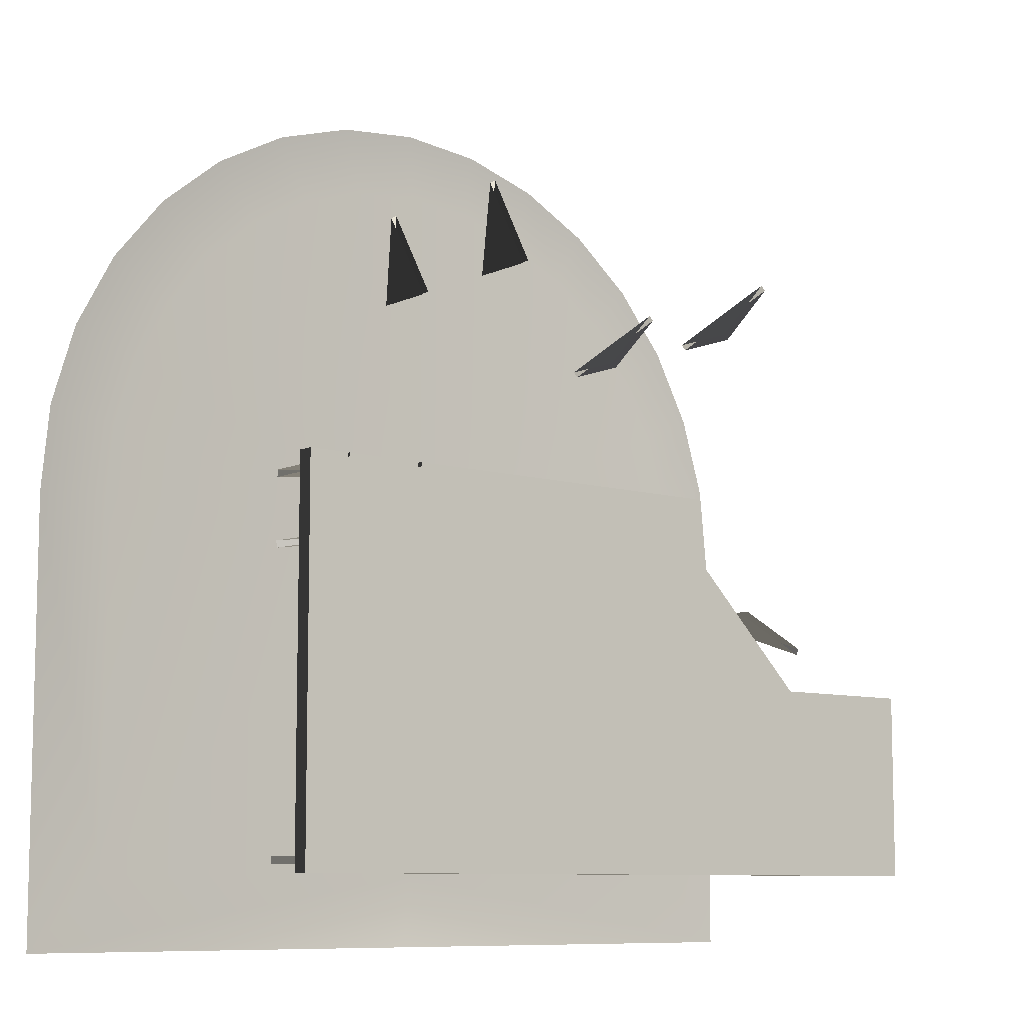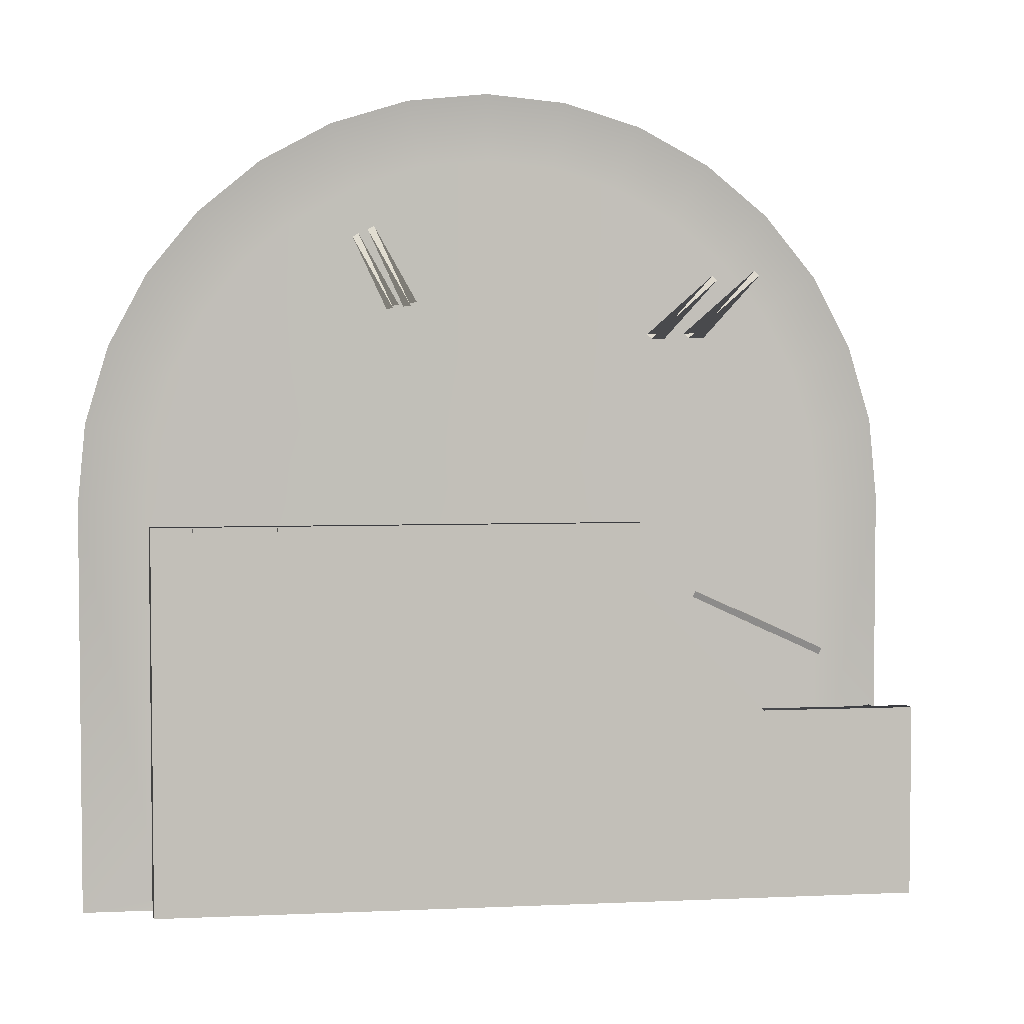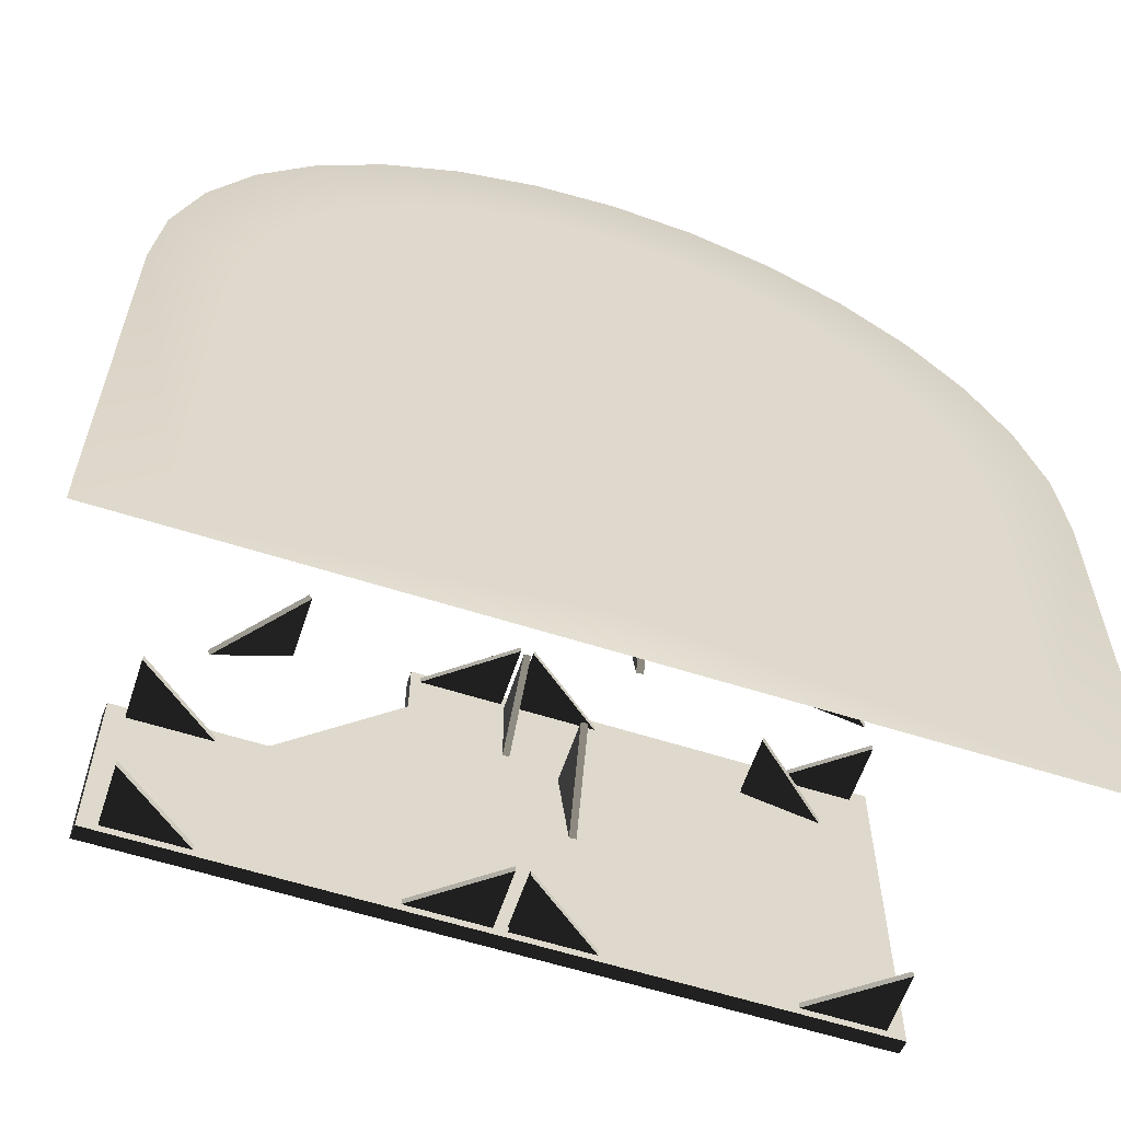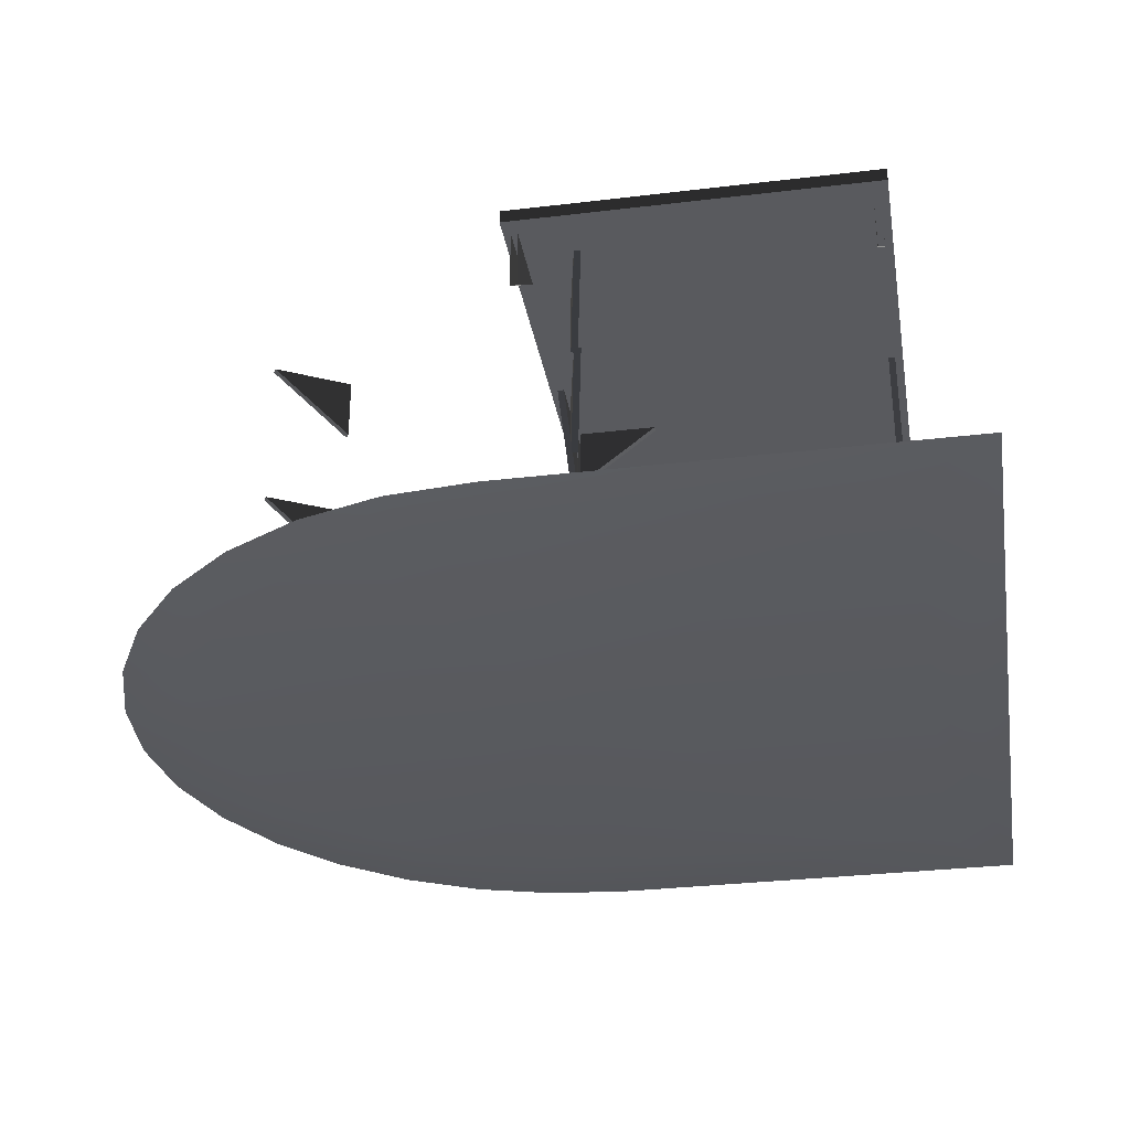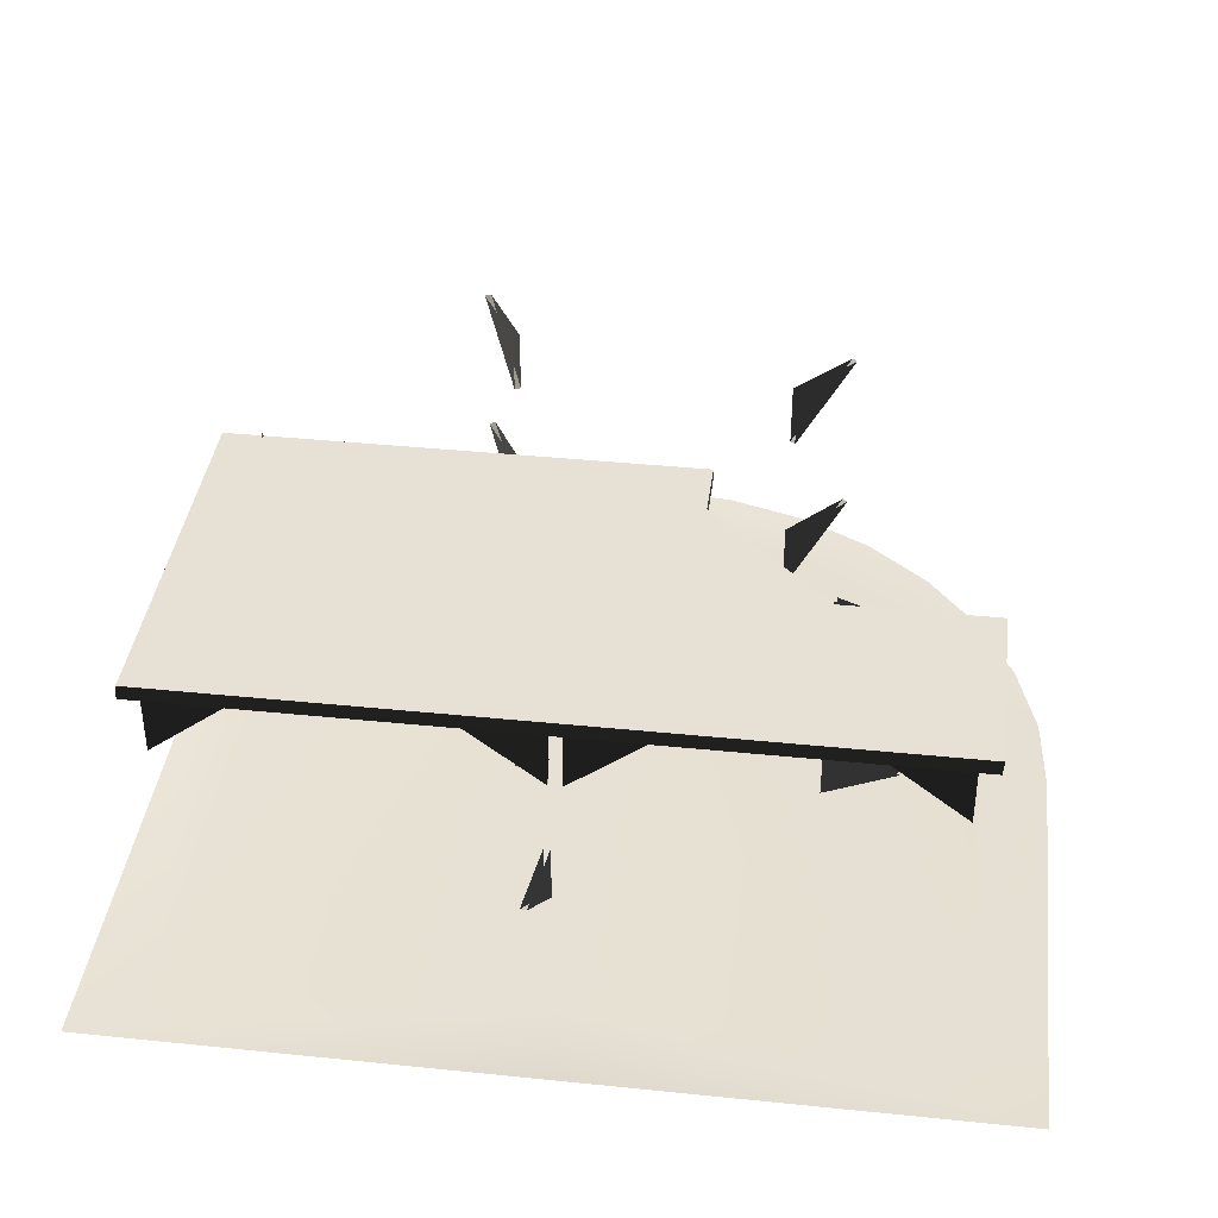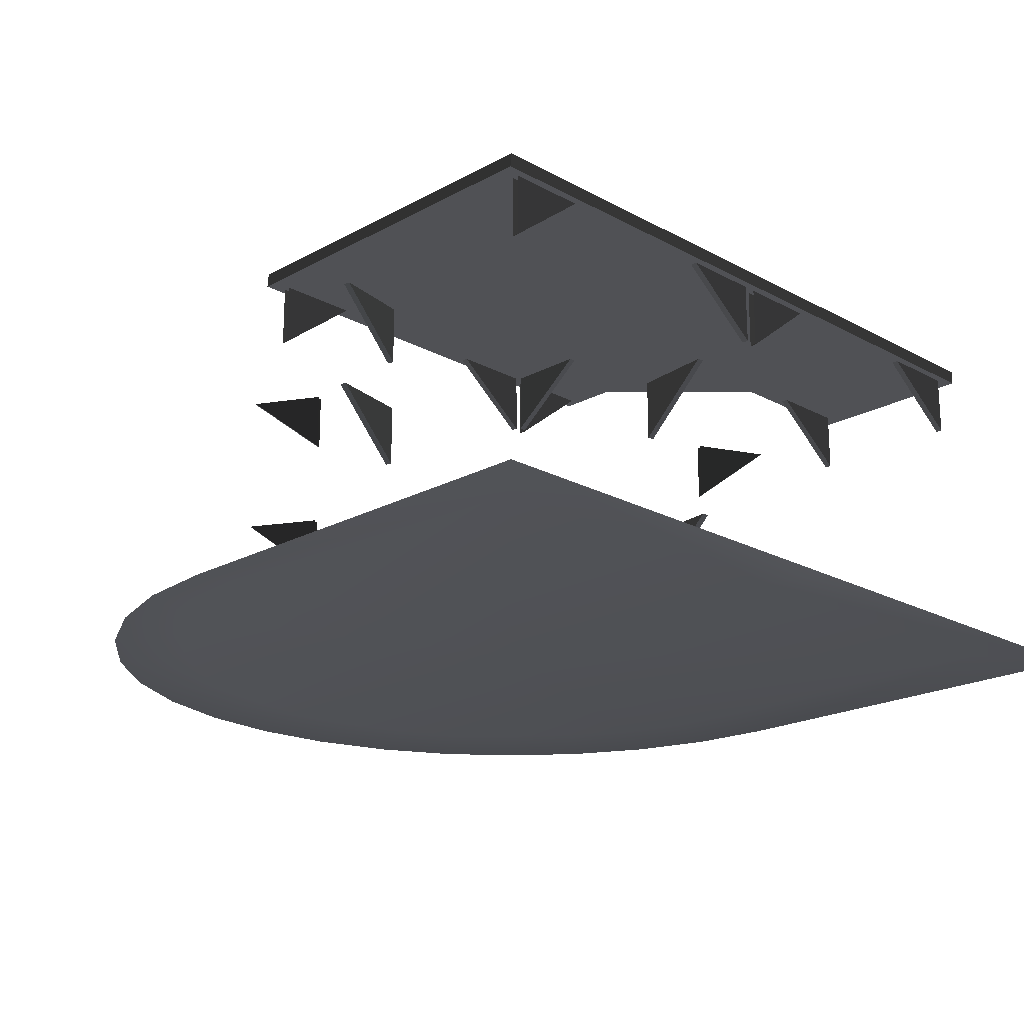
<metadata>
{"format":"obj","ext":"obj","renderer":"f3d","projection":"perspective","resolution":1024,"background":"white","views":[{"elev":-8.8,"azim":141.2,"up":"+Z"},{"elev":3.9,"azim":171.2,"up":"+Z"},{"elev":-59.9,"azim":-18.2,"up":"+Z"},{"elev":-31.2,"azim":99.7,"up":"+Y"},{"elev":39.1,"azim":-172.7,"up":"+Y"},{"elev":-20.1,"azim":135.1,"up":"+Y"}]}
</metadata>
<code>
v -37.61 38.03 -17.81
v -28.06 29.81 -13.35
v -28.06 38.03 -13.35
v -28.43 38.03 -12.56
v -28.43 29.81 -12.56
v -37.98 38.03 -17.03
v 5.269 33.47 -41.28
v 3.984 25.25 -30.82
v 3.984 33.47 -30.82
v 3.119 33.47 -30.92
v 3.119 25.25 -30.92
v 4.403 33.47 -41.39
v 40.82 44.19 -8.134
v 30.48 35.97 -6.022
v 30.48 44.19 -6.022
v 30.31 44.19 -6.877
v 30.31 35.97 -6.877
v 40.64 44.19 -8.989
v 20.35 45.19 36.31
v 15.15 36.97 27.13
v 15.15 45.19 27.13
v 15.91 45.19 26.7
v 15.91 36.97 26.7
v 21.11 45.19 35.87
v -28.24 42.52 30.57
v -21.12 34.3 22.79
v -21.12 42.52 22.79
v -20.48 42.52 23.38
v -20.48 34.3 23.38
v -27.6 42.52 31.16
v 40.82 29 -8.134
v 30.48 20.78 -6.022
v 30.48 29 -6.022
v 30.31 29 -6.877
v 30.31 20.78 -6.877
v 40.64 29 -8.989
v 20.35 24.73 36.31
v 15.15 16.51 27.13
v 15.15 24.73 27.13
v 15.91 24.73 26.7
v 15.91 16.51 26.7
v 21.11 24.73 35.87
v -28.24 19.99 30.57
v -21.12 11.77 22.79
v -21.12 19.99 22.79
v -20.48 19.99 23.38
v -20.48 11.77 23.38
v -27.6 19.99 31.16
v -37.61 15.63 -17.81
v -28.06 7.412 -13.35
v -28.06 15.63 -13.35
v -28.43 15.63 -12.56
v -28.43 7.412 -12.56
v -37.98 15.63 -17.03
v 5.269 10.96 -41.28
v 3.984 2.743 -30.82
v 3.984 10.96 -30.82
v 3.119 10.96 -30.92
v 3.119 2.743 -30.92
v 4.403 10.96 -41.39
v -34.46 44.14 -24.81
v -45 35.93 -24.81
v -45 44.14 -24.81
v -45 44.14 -25.68
v -45 35.93 -25.68
v -34.46 44.14 -25.68
v -34.46 44.14 -45.61
v -45 35.93 -45.61
v -45 44.14 -45.61
v -45 44.14 -46.48
v -45 35.93 -46.48
v -34.46 44.14 -46.48
v 34.8 44.14 -46.48
v 45.35 35.93 -46.48
v 45.35 44.14 -46.48
v 45.35 44.14 -45.61
v 45.35 35.93 -45.61
v 34.8 44.14 -45.61
v -11.4 44.14 -46.48
v -0.855 35.93 -46.48
v -0.855 44.14 -46.48
v -0.855 44.14 -45.61
v -0.855 35.93 -45.61
v -11.4 44.14 -45.61
v 11.39 44.14 -46.48
v 0.8451 44.14 -46.48
v 0.8451 35.93 -46.48
v 0.8451 44.14 -45.61
v 11.39 44.14 -45.61
v 0.8451 35.93 -45.61
v 34.75 44.14 -1.852
v 45.3 35.93 -1.853
v 45.3 44.14 -1.853
v 45.3 44.14 -0.9807
v 45.3 35.93 -0.9807
v 34.75 44.14 -0.979
v -11.37 44.14 -1.838
v -0.8237 35.93 -1.839
v -0.8237 44.14 -1.839
v -0.8237 44.14 -0.9668
v -0.8237 35.93 -0.9668
v -11.37 44.14 -0.9651
v 11.42 44.14 -0.9668
v 0.8763 35.93 -0.9651
v 0.8763 44.14 -0.9651
v 0.8763 44.14 -1.838
v 0.8763 35.93 -1.838
v 11.42 44.14 -1.839
v 0.4487 44.14 -12.83
v 0.4523 35.93 -2.283
v 0.4523 44.14 -2.283
v -0.4204 44.14 -2.283
v -0.4204 35.93 -2.283
v -0.4221 44.14 -12.83
v -37.61 38.03 -17.81
v -37.98 38.03 -17.03
v -28.43 29.81 -12.56
v -28.06 29.81 -13.35
v 5.269 33.47 -41.28
v 4.403 33.47 -41.39
v 3.119 25.25 -30.92
v 3.984 25.25 -30.82
v 40.82 44.19 -8.134
v 40.64 44.19 -8.989
v 30.31 35.97 -6.877
v 30.48 35.97 -6.022
v 20.35 45.19 36.31
v 21.11 45.19 35.87
v 15.91 36.97 26.7
v 15.15 36.97 27.13
v -28.24 42.52 30.57
v -27.6 42.52 31.16
v -20.48 34.3 23.38
v -21.12 34.3 22.79
v 40.82 29 -8.134
v 40.64 29 -8.989
v 30.31 20.78 -6.877
v 30.48 20.78 -6.022
v 20.35 24.73 36.31
v 21.11 24.73 35.87
v 15.91 16.51 26.7
v 15.15 16.51 27.13
v -28.24 19.99 30.57
v -27.6 19.99 31.16
v -20.48 11.77 23.38
v -21.12 11.77 22.79
v -37.61 15.63 -17.81
v -37.98 15.63 -17.03
v -28.43 7.412 -12.56
v -28.06 7.412 -13.35
v 5.269 10.96 -41.28
v 4.403 10.96 -41.39
v 3.119 2.743 -30.92
v 3.984 2.743 -30.82
v -34.46 44.14 -24.81
v -34.46 44.14 -25.68
v -45 35.93 -25.68
v -45 35.93 -24.81
v -34.46 44.14 -45.61
v -34.46 44.14 -46.48
v -45 35.93 -46.48
v -45 35.93 -45.61
v 34.8 44.14 -46.48
v 34.8 44.14 -45.61
v 45.35 35.93 -45.61
v 45.35 35.93 -46.48
v -11.4 44.14 -46.48
v -11.4 44.14 -45.61
v -0.855 35.93 -45.61
v -0.855 35.93 -46.48
v 11.39 44.14 -46.48
v 0.8451 35.93 -46.48
v 0.8451 35.93 -45.61
v 11.39 44.14 -45.61
v 34.75 44.14 -1.852
v 34.75 44.14 -0.979
v 45.3 35.93 -0.9807
v 45.3 35.93 -1.853
v -11.37 44.14 -1.838
v -11.37 44.14 -0.9651
v -0.8237 35.93 -0.9668
v -0.8237 35.93 -1.839
v 11.42 44.14 -0.9668
v 11.42 44.14 -1.839
v 0.8763 35.93 -1.838
v 0.8763 35.93 -0.9651
v 0.4487 44.14 -12.83
v -0.4221 44.14 -12.83
v -0.4204 35.93 -2.283
v 0.4523 35.93 -2.283
v -12.49 45.94 0.003175
v 47.47 45.94 0.00317
v 47.62 44.07 -0.01593
v -12.49 44.07 -0.01596
v -47.52 45.94 -47.5
v -47.52 45.94 -23.75
v -47.38 44.07 -23.77
v -47.38 44.07 -47.51
v 47.62 44.07 -47.51
v -47.38 44.07 -47.51
v -47.38 44.07 -23.77
v -28.32 44.07 -23.76
v -12.49 44.07 -7.918
v 47.62 44.07 -0.01593
v -12.49 44.07 -0.01596
v 47.47 45.94 -47.5
v -47.52 45.94 -47.5
v -47.38 44.07 -47.51
v 47.62 44.07 -47.51
v -47.38 44.07 -23.77
v -47.52 45.94 -23.75
v -28.32 45.94 -23.75
v -28.32 44.07 -23.76
v 47.47 45.94 0.00317
v 47.47 45.94 -47.5
v 47.62 44.07 -47.51
v 47.62 44.07 -0.01593
v -12.49 45.94 -7.918
v 47.47 45.94 0.00317
v -12.49 45.94 0.003175
v 47.47 45.94 -47.5
v -28.32 45.94 -23.75
v -47.52 45.94 -23.75
v -47.52 45.94 -47.5
v -12.49 44.07 -7.918
v -28.32 44.07 -23.76
v -28.32 45.94 -23.75
v -12.49 45.94 -7.918
v -12.49 44.07 -7.918
v -12.49 45.94 -7.918
v -12.49 45.94 0.003175
v -12.49 44.07 -0.01596
v 42.48 46.49 -0.5288
v 42.48 46.49 -0.08374
v 42.33 45.92 -0.08374
v 42.33 45.92 -0.6765
v 32.32 45.93 -0.68
v 32.32 45.92 -0.08548
v 32.2 46.49 -0.08548
v 32.2 46.49 -0.5305
v 0.06628 0.9367 -47.5
v 0.06628 -0.0002728 -57.02
v 56.97 -0.0002728 -57.02
v -56.84 -0.0002728 -57.02
v 47.66 0.9367 -47.5
v 56.97 -0.0002708 -0.02115
v -47.52 0.9367 -47.5
v -56.84 -0.0002708 -0.02117
v 0.06628 0.9367 0.003174
v -47.52 0.9367 0.003178
v 47.66 0.9367 0.00317
v 46.74 0.9367 9.265
v -55.75 -0.0002708 11.08
v 55.88 -0.0002708 11.11
v -46.61 0.9367 9.287
v -52.52 -0.0002689 21.76
v 44.04 0.9367 18.19
v 52.64 -0.0002689 21.78
v -43.9 0.9367 18.22
v -47.26 -0.0002689 31.6
v 39.64 0.9367 26.42
v 47.38 -0.0002689 31.62
v -39.5 0.9367 26.44
v -40.18 -0.0002689 40.22
v 33.72 0.9367 33.63
v -33.58 0.9367 33.65
v 26.52 0.9367 39.55
v 40.3 -0.0002689 40.24
v -31.56 -0.0002689 47.3
v 31.67 -0.0002689 47.32
v -26.36 0.9367 39.57
v -21.72 -0.0002689 52.56
v 18.29 0.9367 43.95
v 21.83 -0.0002689 52.57
v -18.14 0.9367 43.96
v -11.05 -0.0002689 55.8
v 9.363 0.9367 46.66
v 11.16 -0.0002689 55.81
v -9.208 0.9367 46.67
v 0.0542 -0.0002689 56.9
v 0.0785 0.9367 47.58
g Parking_lot_25315_34
f 1 3 2
f 4 6 5
f 7 9 8
f 10 12 11
f 13 15 14
f 16 18 17
f 19 21 20
f 22 24 23
f 25 27 26
f 28 30 29
f 31 33 32
f 34 36 35
f 37 39 38
f 40 42 41
f 43 45 44
f 46 48 47
f 49 51 50
f 52 54 53
f 55 57 56
f 58 60 59
f 61 63 62
f 64 66 65
f 67 69 68
f 70 72 71
f 73 75 74
f 76 78 77
f 79 81 80
f 82 84 83
f 85 87 86
f 88 90 89
f 91 93 92
f 94 96 95
f 97 99 98
f 100 102 101
f 103 105 104
f 106 108 107
f 109 111 110
f 112 114 113
f 115 117 116
f 115 118 117
f 119 121 120
f 119 122 121
f 123 125 124
f 123 126 125
f 127 129 128
f 127 130 129
f 131 133 132
f 131 134 133
f 135 137 136
f 135 138 137
f 139 141 140
f 139 142 141
f 143 145 144
f 143 146 145
f 147 149 148
f 147 150 149
f 151 153 152
f 151 154 153
f 155 157 156
f 155 158 157
f 159 161 160
f 159 162 161
f 163 165 164
f 163 166 165
f 167 169 168
f 167 170 169
f 171 173 172
f 171 174 173
f 175 177 176
f 175 178 177
f 179 181 180
f 179 182 181
f 183 185 184
f 183 186 185
f 187 189 188
f 187 190 189
f 191 193 192
f 191 194 193
f 195 197 196
f 195 198 197
f 199 201 200
f 199 202 201
f 199 203 202
f 203 199 204
f 203 204 205
f 206 208 207
f 206 209 208
f 210 212 211
f 210 213 212
f 214 216 215
f 214 217 216
f 218 220 219
f 218 219 221
f 222 218 221
f 223 222 221
f 223 221 224
f 225 227 226
f 225 228 227
f 229 231 230
f 229 232 231
f 233 235 234
f 233 236 235
f 237 239 238
f 237 240 239
f 241 243 242
f 241 242 244
f 241 245 243
f 245 246 243
f 241 244 247
f 247 244 248
f 245 241 249
f 247 249 241
f 247 248 250
f 247 250 249
f 245 249 251
f 245 251 246
f 252 251 249
f 252 246 251
f 250 248 253
f 252 254 246
f 250 253 255
f 250 255 249
f 255 253 256
f 257 254 252
f 257 252 249
f 257 258 254
f 255 256 259
f 255 259 249
f 259 256 260
f 261 258 257
f 261 257 249
f 261 262 258
f 259 260 263
f 259 263 249
f 263 260 264
f 265 262 261
f 265 261 249
f 263 266 249
f 263 264 266
f 267 265 249
f 265 268 262
f 267 268 265
f 266 264 269
f 267 270 268
f 266 269 271
f 266 271 249
f 271 269 272
f 273 270 267
f 273 267 249
f 273 274 270
f 271 272 275
f 271 275 249
f 275 272 276
f 277 274 273
f 277 273 249
f 277 278 274
f 275 276 279
f 275 279 249
f 279 276 280
f 281 278 277
f 281 277 249
f 279 281 249
f 281 280 278
f 279 280 281

</code>
